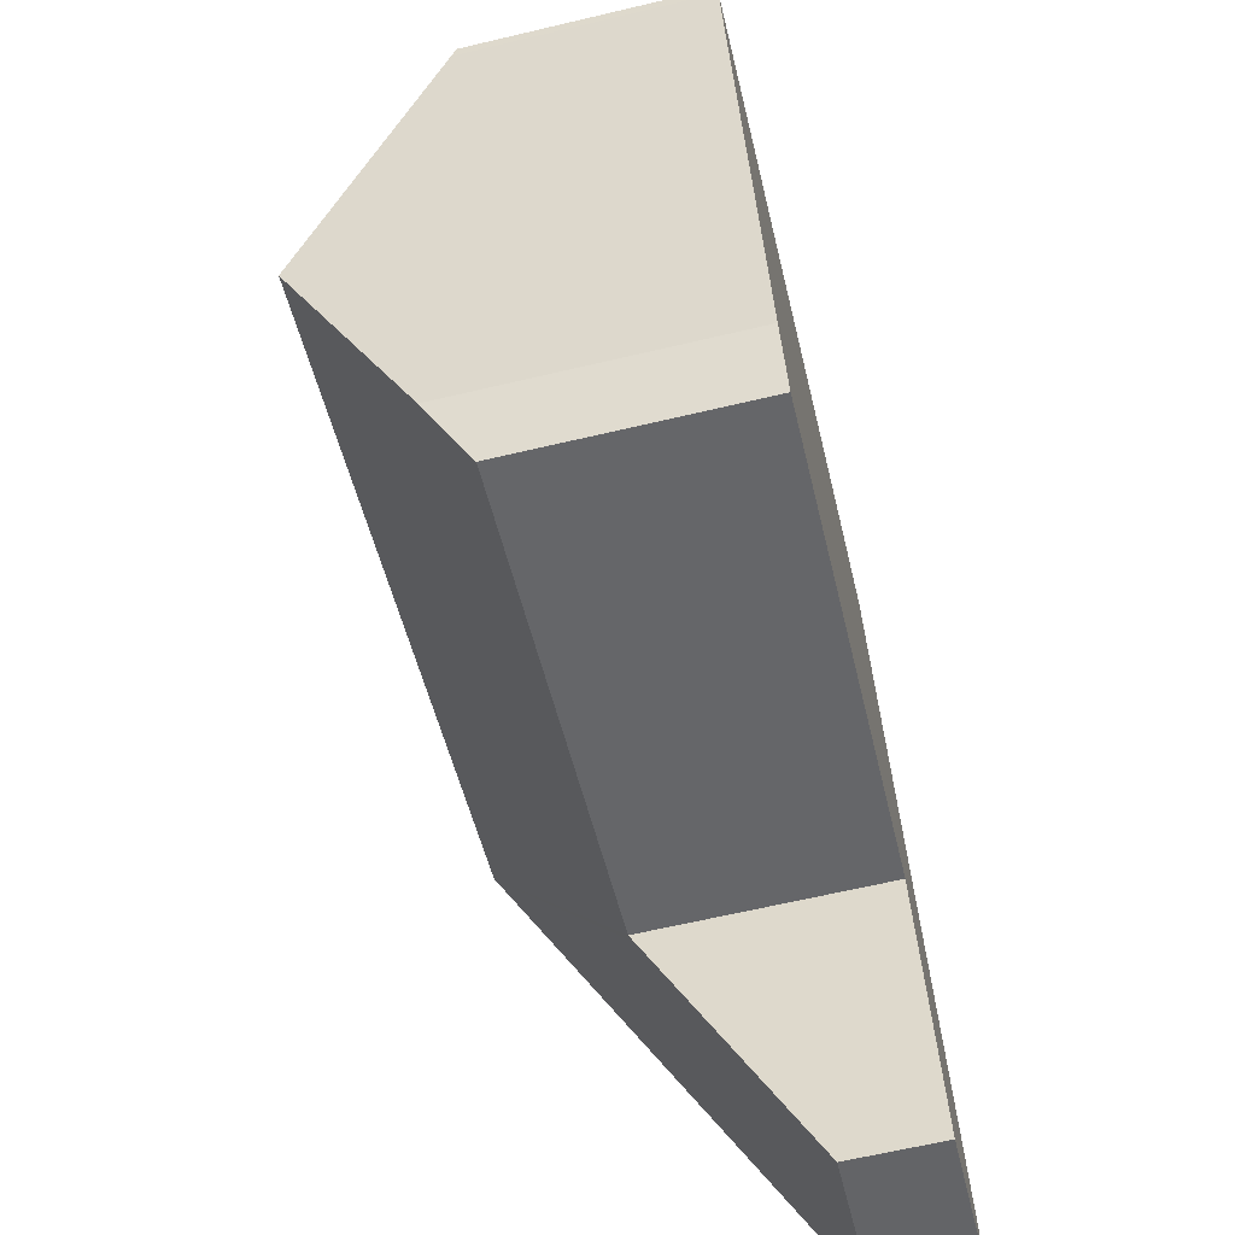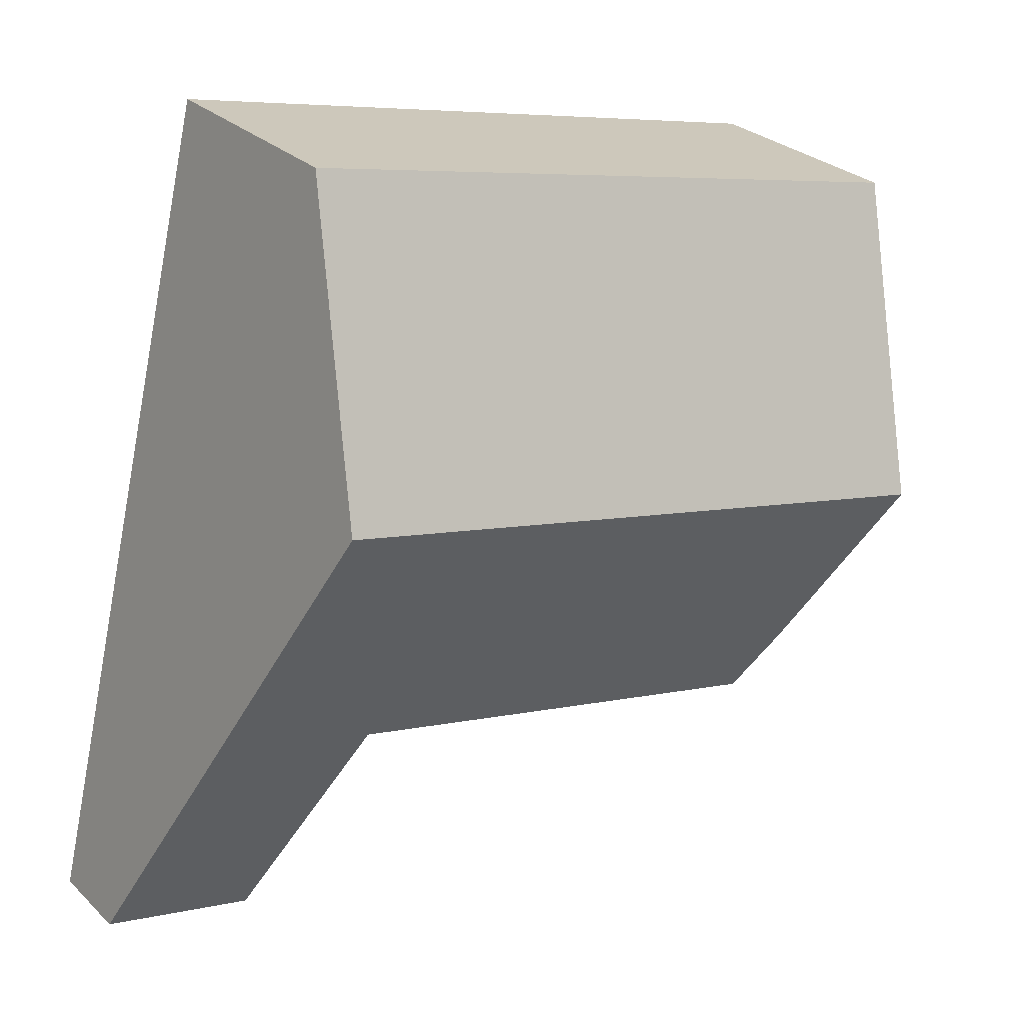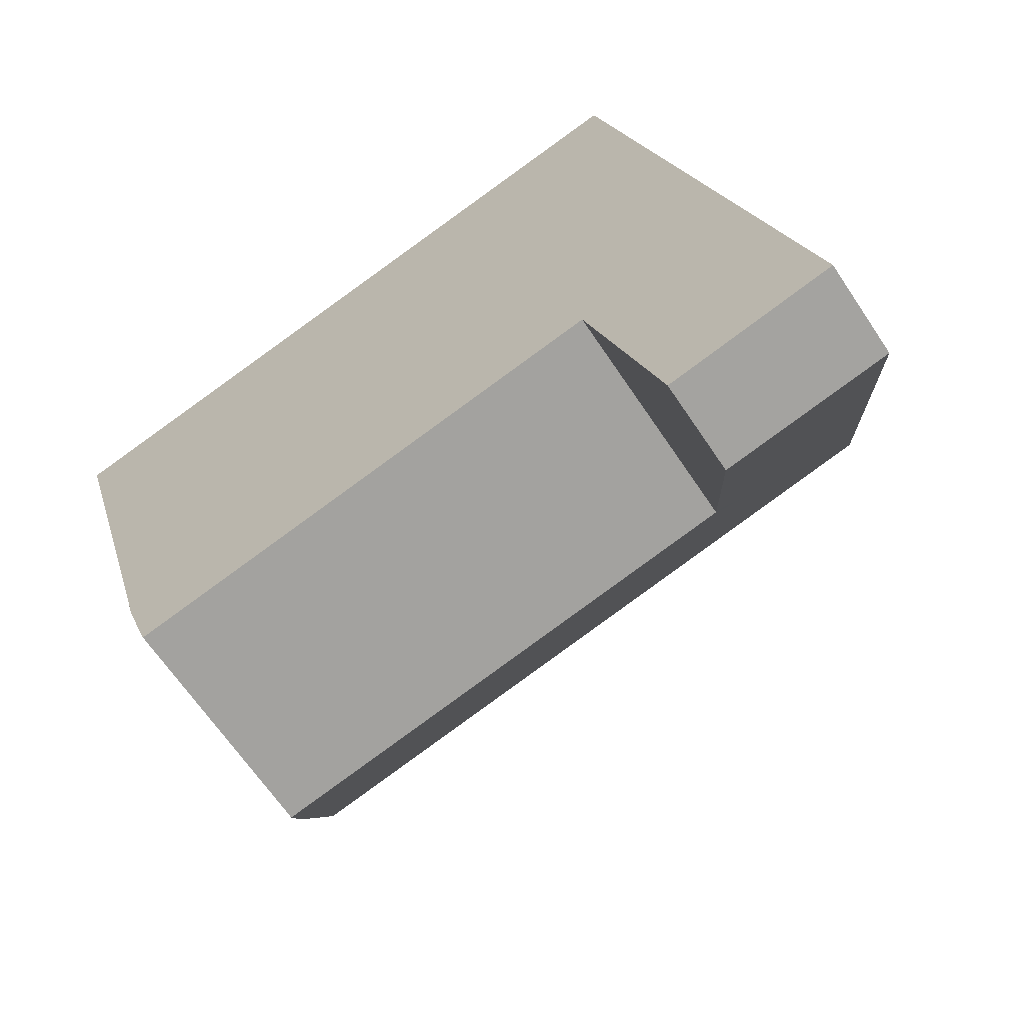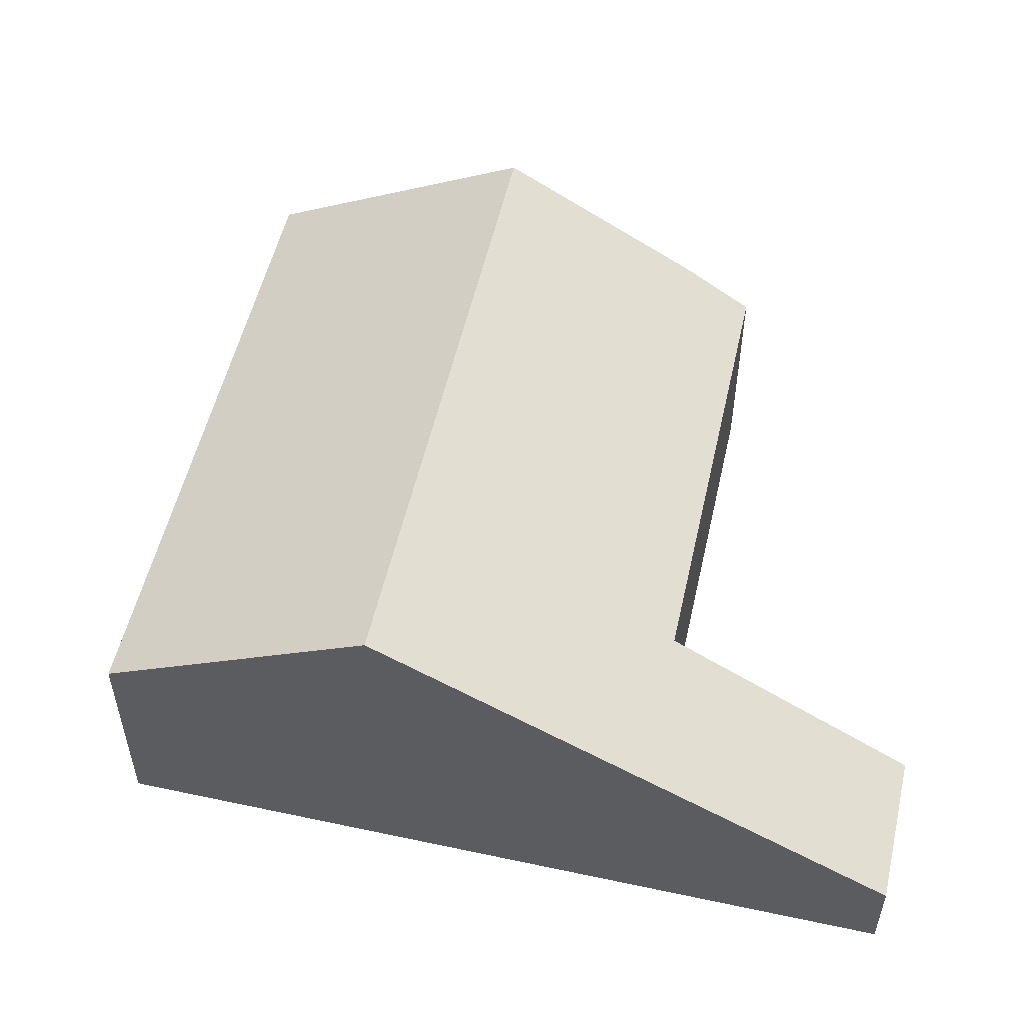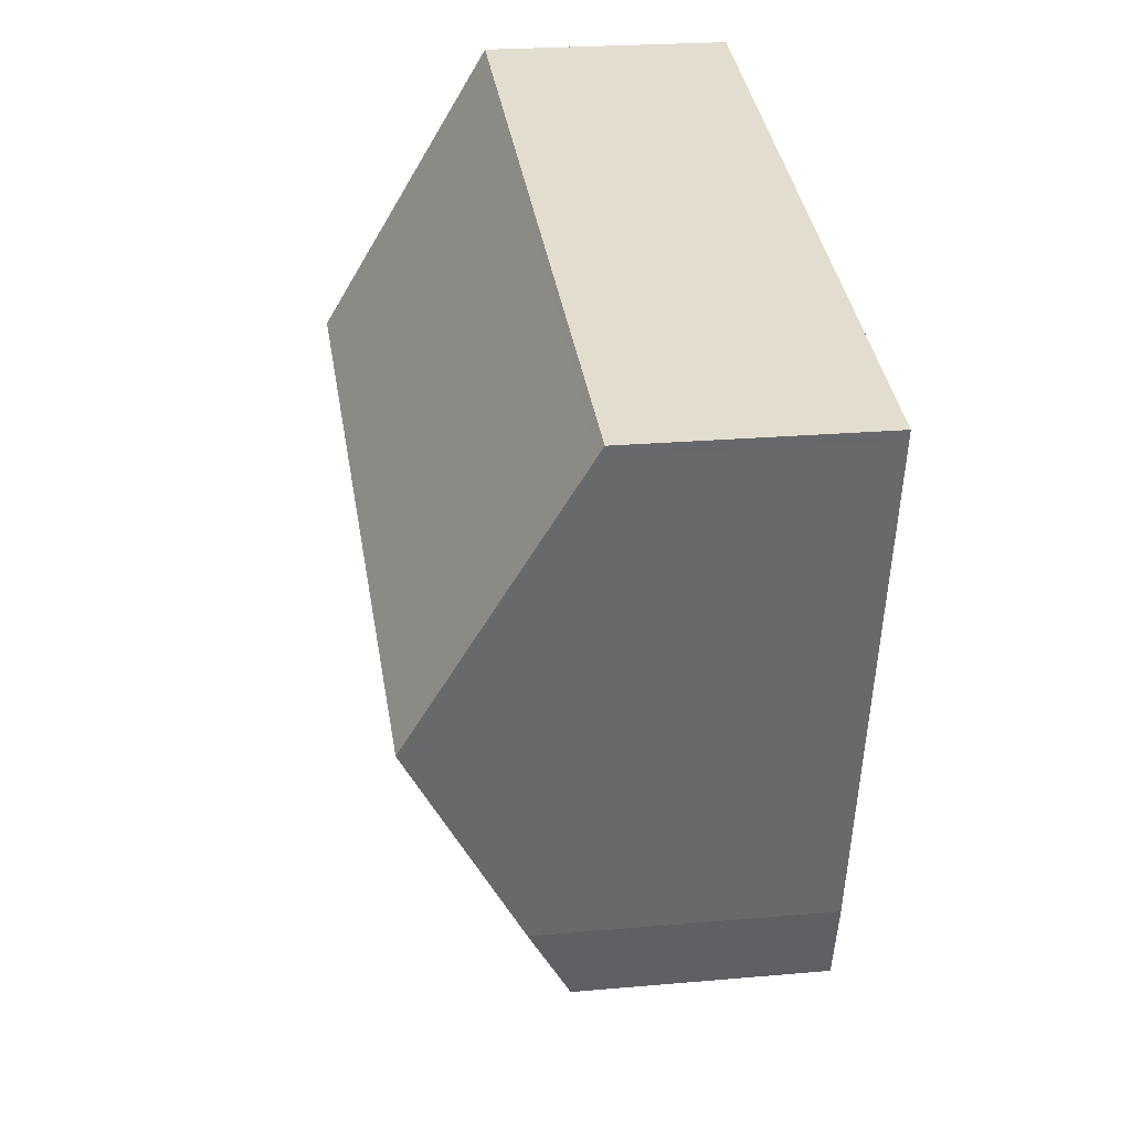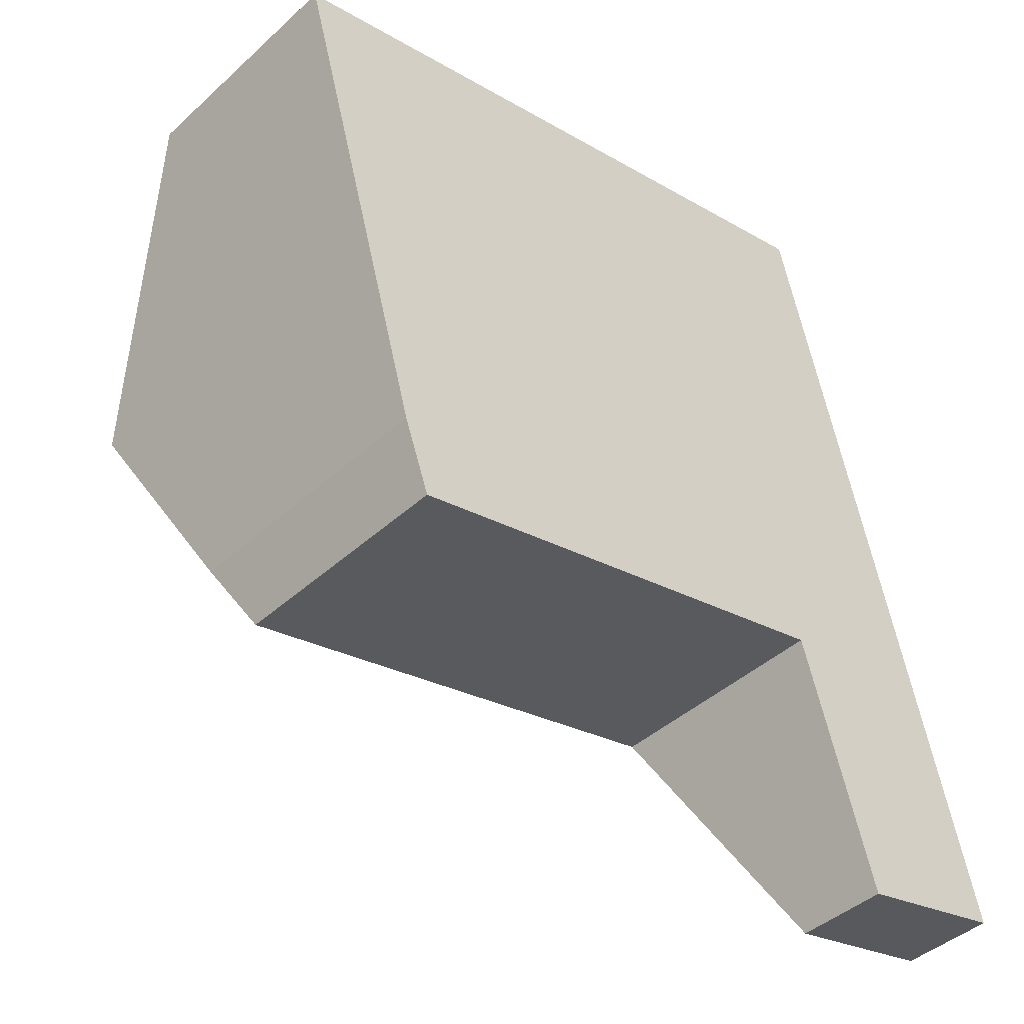
<metadata>
{"format":"obj","ext":"obj","renderer":"f3d","projection":"perspective","resolution":1024,"background":"white","views":[{"elev":-64.6,"azim":-76.6,"up":"+Z"},{"elev":27.9,"azim":144.6,"up":"+Z"},{"elev":-64.9,"azim":33.6,"up":"+Z"},{"elev":53.1,"azim":89.3,"up":"+Y"},{"elev":22.1,"azim":-98.9,"up":"+Z"},{"elev":-42.9,"azim":-42.9,"up":"+Z"}]}
</metadata>
<code>
v  0.868 4.283 -3.11
v  7.53 2.579 1.76
v  8.288 4.283 -1.375
v  0.03 2.637 -0.106
v  0 2.579 1.579e-16
v  9.743 1.013 -7.39
v  7.968 0.998 -7.833
v  9.07 2.526 -4.607
v  7.176 2.526 -5.05
v  7.146 2.583 -4.945
v  1.798 2.572 -6.217
v  1.505 3.031 -5.393
v  1.505 3.302e-16 -5.393
v  1.798 3.807e-16 -6.217
v  0.868 1.904e-16 -3.11
v  0.03 6.491e-18 -0.106
v  0 0 0
v  7.968 4.796e-16 -7.833
v  7.176 3.092e-16 -5.05
v  7.146 3.028e-16 -4.945
v  7.53 -1.078e-16 1.76
v  8.288 8.419e-17 -1.375
v  9.07 2.821e-16 -4.607
v  9.743 4.525e-16 -7.39
g defaultobject
f 1 2 3
f 2 1 4
f 2 4 5
f 6 7 8
f 9 8 7
f 3 8 9
f 10 3 9
f 11 3 10
f 1 3 11
f 12 1 11
f 11 13 12
f 13 11 14
f 13 1 12
f 1 13 15
f 1 15 4
f 4 15 16
f 4 16 5
f 5 16 17
f 18 9 7
f 9 18 19
f 9 19 10
f 10 19 20
f 17 2 5
f 2 17 21
f 21 3 2
f 3 21 22
f 3 22 8
f 8 22 23
f 8 23 6
f 6 23 24
f 24 7 6
f 7 24 18
f 20 11 10
f 11 20 14
f 23 18 24
f 18 23 19
f 19 23 22
f 19 22 20
f 20 22 14
f 14 22 21
f 14 21 17
f 14 17 16
f 14 16 13
f 13 16 15

</code>
